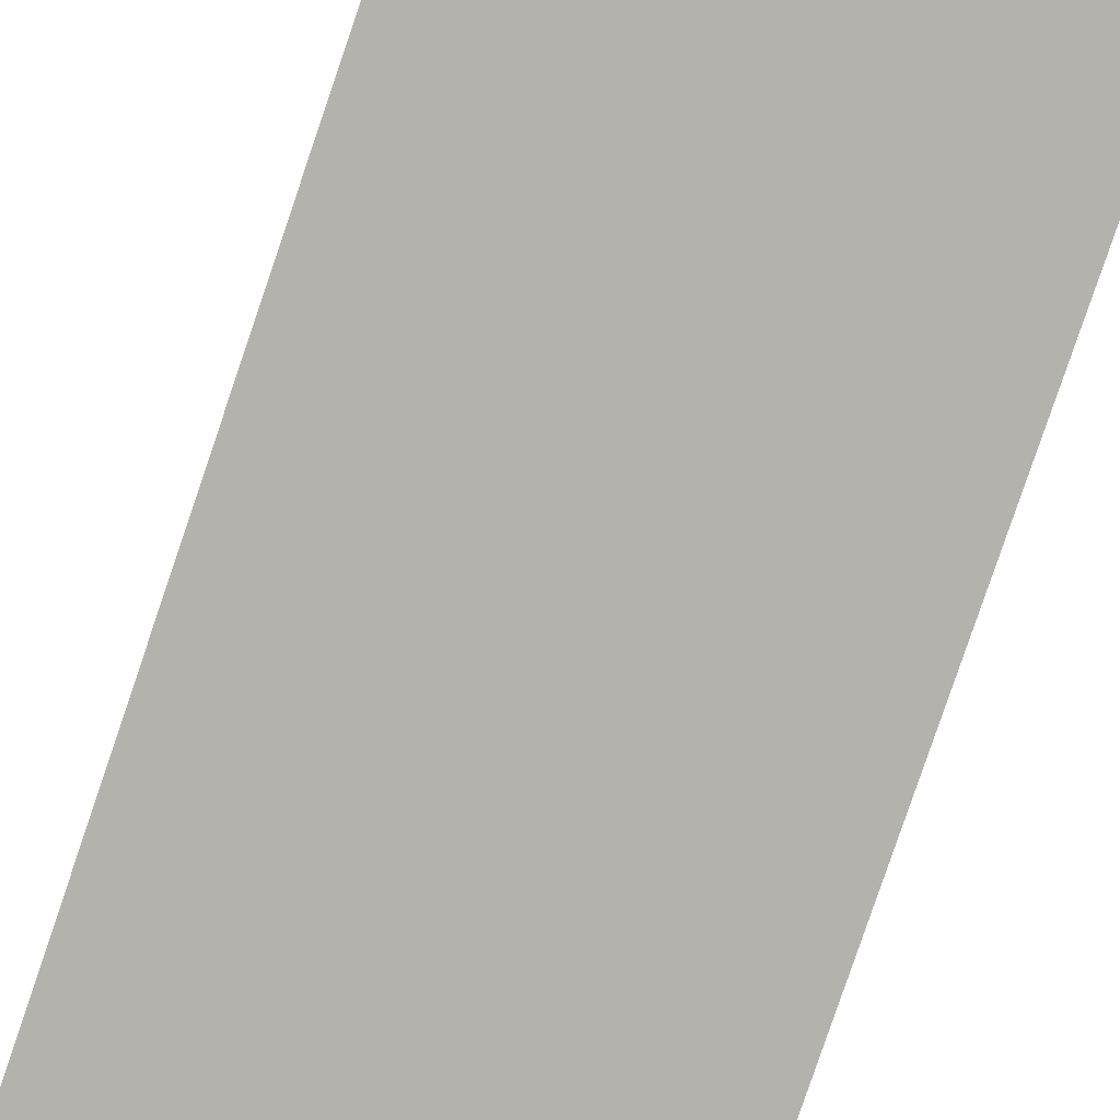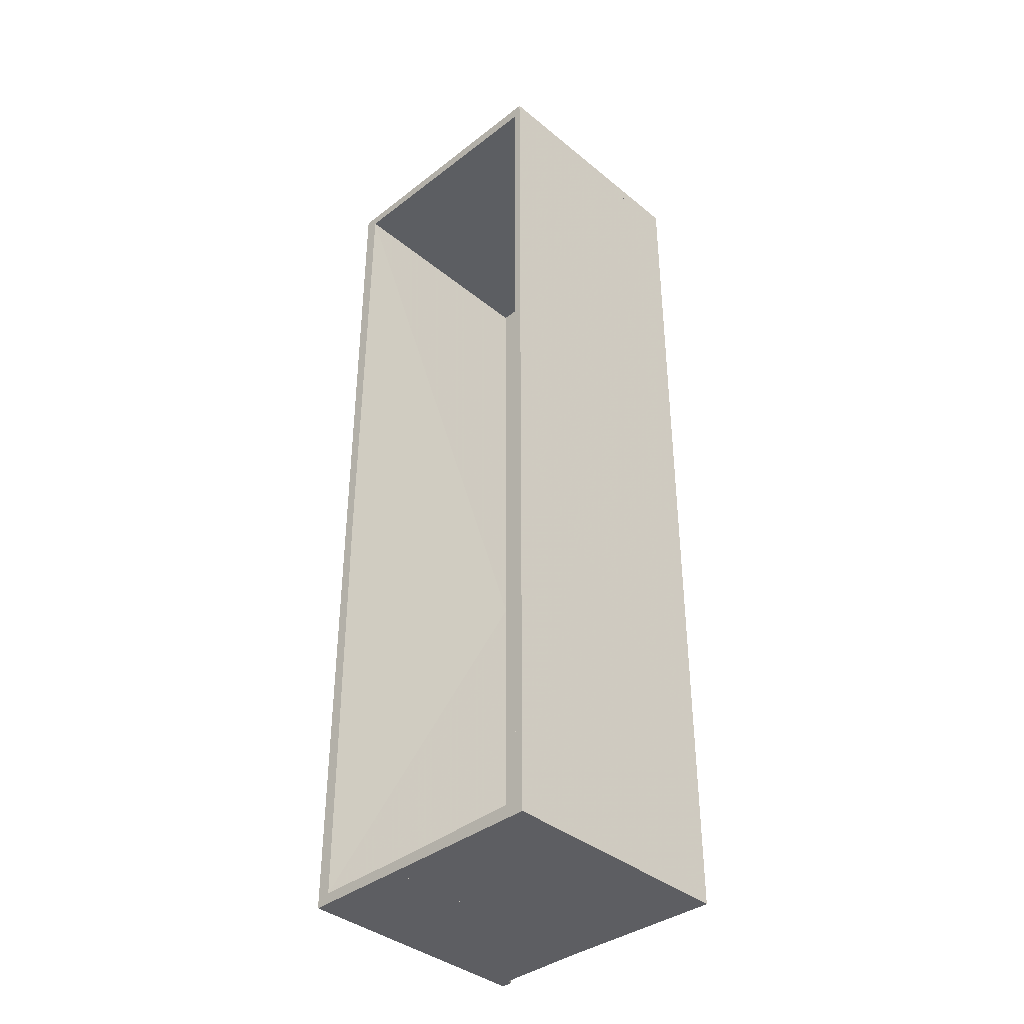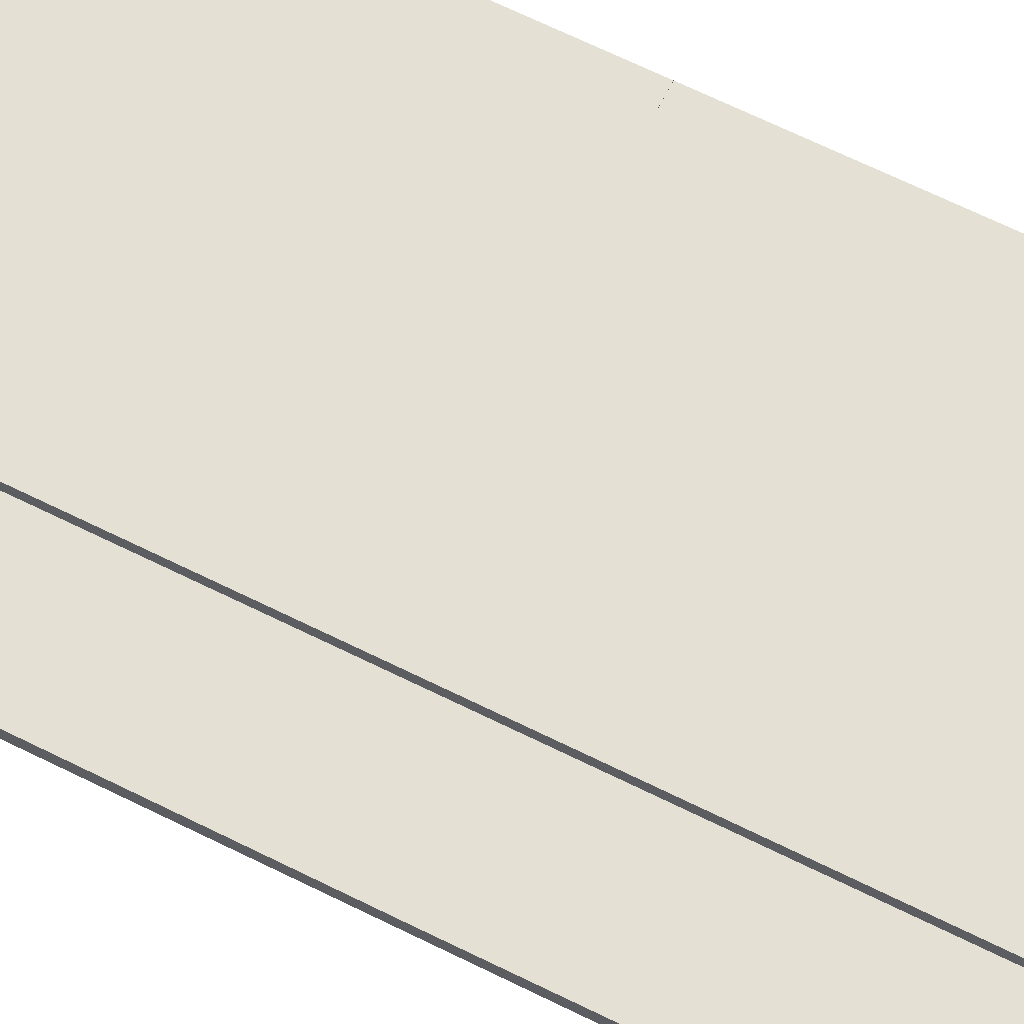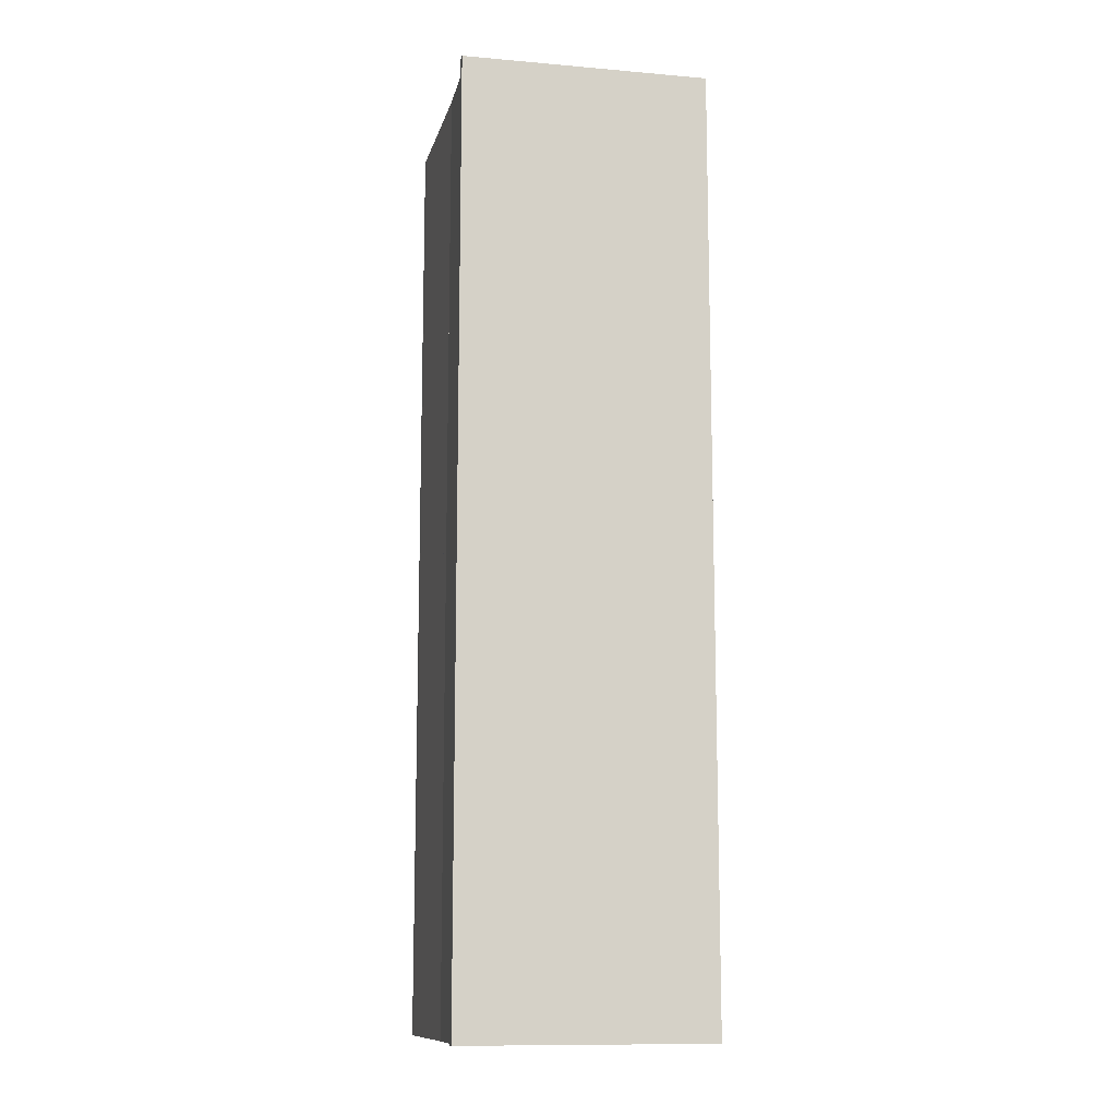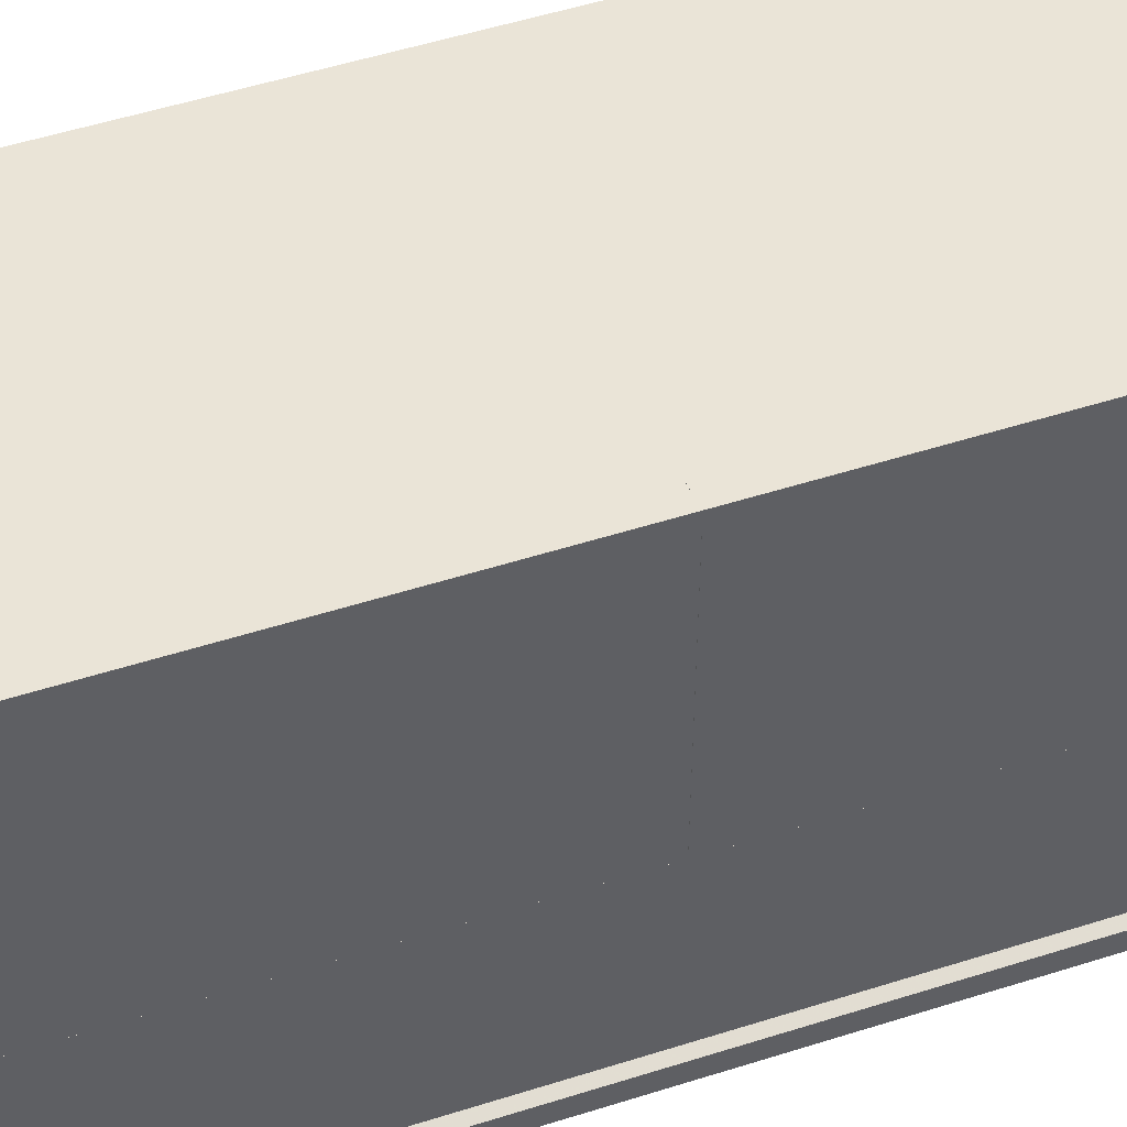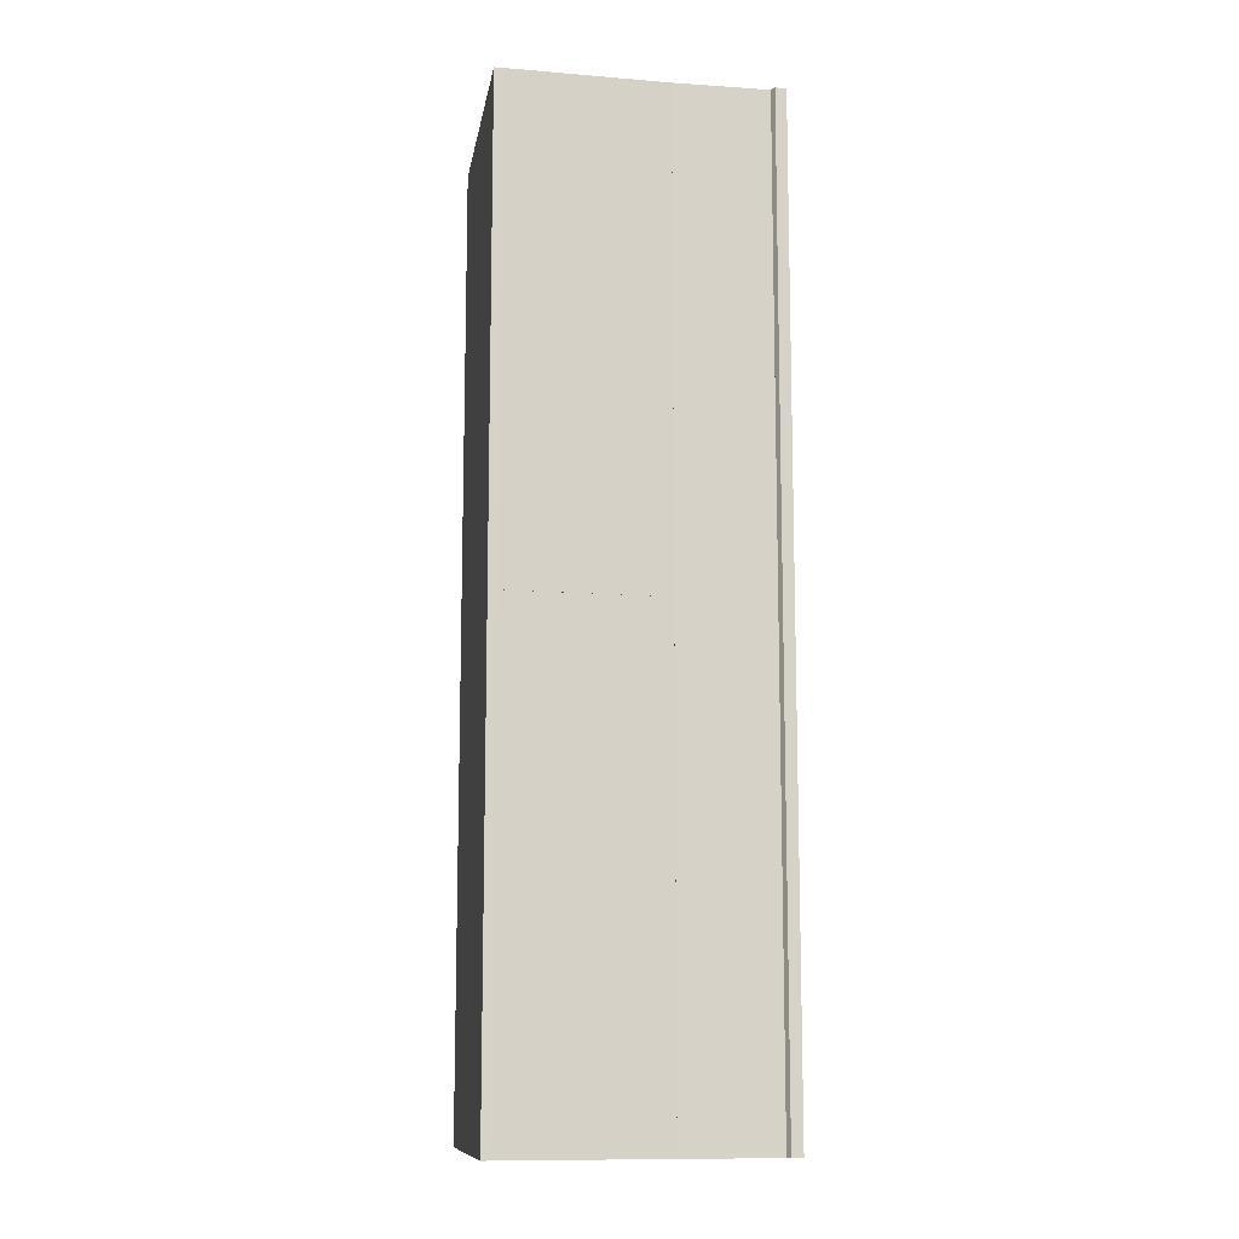
<metadata>
{"format":"obj","ext":"obj","renderer":"f3d","projection":"perspective","resolution":1024,"background":"white","views":[{"elev":-79.4,"azim":161.3,"up":"+Y"},{"elev":-38.5,"azim":134.3,"up":"+Z"},{"elev":65.4,"azim":116.7,"up":"+Y"},{"elev":-11.8,"azim":-11.6,"up":"+Z"},{"elev":43.6,"azim":-111.5,"up":"+Y"},{"elev":-11.3,"azim":-99.3,"up":"+Z"}]}
</metadata>
<code>
o convex_0
v -0.1779 -0.2787 -1.067
v 0.383 -0.2787 -0.03658
v 0.383 -0.303 -0.03658
v 0.383 -0.2726 -1.067
v -0.1657 -0.2726 -0.03658
v -0.1779 -0.303 -1.067
v -0.1779 -0.303 -0.03658
v 0.383 -0.303 -1.067
v -0.1657 -0.2726 -1.067
v -0.1779 -0.2787 -0.03658
v 0.383 -0.2726 -1.043
v -0.1535 -0.2726 -0.03658
f 2 11 12
f 2 3 4
f 3 2 5
f 1 4 6
f 3 5 7
f 6 3 7
f 1 6 7
f 4 3 8
f 3 6 8
f 6 4 8
f 4 1 9
f 1 5 9
f 5 4 9
f 5 1 10
f 1 7 10
f 7 5 10
f 2 4 11
f 4 5 11
f 11 5 12
f 5 2 12
o convex_1
v -0.1779 -0.2787 -0.03658
v 0.383 -0.2726 1.067
v 0.383 -0.303 1.067
v -0.1779 -0.303 1.067
v 0.383 -0.303 -0.03658
v -0.1657 -0.2726 1.067
v 0.383 -0.2787 -0.03658
v -0.1779 -0.303 -0.03658
v -0.1535 -0.2726 -0.03658
v -0.1779 -0.2787 1.067
v -0.1657 -0.2726 -0.03658
v 0.383 -0.2726 1.043
f 19 21 24
f 15 14 16
f 14 15 17
f 15 16 17
f 16 14 18
f 17 13 19
f 14 17 19
f 16 13 20
f 13 17 20
f 17 16 20
f 18 14 21
f 19 13 21
f 13 16 22
f 18 13 22
f 16 18 22
f 13 18 23
f 18 21 23
f 21 13 23
f 14 19 24
f 21 14 24
o convex_2
v -0.1475 0.2823 -0.006097
v -0.1658 -0.06525 -1.067
v -0.1779 0.2823 -1.067
v -0.1475 0.3006 -1.067
v -0.1779 0.3006 -0.006097
v -0.1536 -0.06525 -0.006097
v -0.1475 -0.06525 -1.067
v -0.1658 -0.06525 -0.006097
v -0.1475 0.3006 -0.006097
v -0.1779 0.3006 -1.067
v -0.1779 0.2823 -0.006097
f 32 29 35
f 26 27 28
f 25 29 30
f 26 28 31
f 28 25 31
f 30 26 31
f 25 30 31
f 27 26 32
f 26 30 32
f 30 29 32
f 25 28 33
f 29 25 33
f 28 29 33
f 28 27 34
f 29 28 34
f 27 29 34
f 29 27 35
f 27 32 35
o convex_3
v -0.1475 0.3006 1.067
v -0.1658 -0.06525 -0.005992
v -0.1779 0.2823 -0.005992
v -0.1658 -0.06525 1.067
v -0.1779 0.3006 1.067
v -0.1475 0.3006 -0.005992
v -0.1475 -0.06525 1.067
v -0.1536 -0.06525 -0.005992
v -0.1779 0.3006 -0.005992
v -0.1779 0.2823 1.067
v -0.1475 0.2823 -0.005992
f 42 43 46
f 38 37 39
f 39 36 40
f 37 38 41
f 40 36 41
f 41 36 42
f 39 37 42
f 36 39 42
f 37 41 43
f 42 37 43
f 38 40 44
f 41 38 44
f 40 41 44
f 38 39 45
f 39 40 45
f 40 38 45
f 41 42 46
f 43 41 46
o convex_4
v -0.1657 -0.2726 -1.037
v 0.383 -0.06527 -1.043
v 0.383 -0.06527 -1.067
v -0.1657 -0.06527 -1.037
v -0.1657 -0.06527 -1.067
v 0.383 -0.2726 -1.067
v -0.1657 -0.2726 -1.067
v 0.383 -0.2726 -1.043
f 47 52 54
f 48 49 50
f 47 48 50
f 47 50 51
f 50 49 51
f 51 49 52
f 49 48 52
f 52 47 53
f 47 51 53
f 51 52 53
f 48 47 54
f 52 48 54
o convex_5
v -0.1536 -0.1811 -0.03658
v -0.1658 -0.2726 -1.037
v -0.1658 -0.06527 -1.037
v -0.1536 -0.2726 -1.037
v -0.1658 -0.2726 -0.03658
v -0.1536 -0.06527 -0.03658
v -0.1536 -0.06527 -1.037
v -0.1658 -0.06527 -0.03658
v -0.1536 -0.2726 -0.03658
f 59 58 63
f 56 57 58
f 57 56 59
f 56 58 59
f 59 55 60
f 58 57 61
f 55 58 61
f 57 60 61
f 60 55 61
f 57 59 62
f 60 57 62
f 59 60 62
f 58 55 63
f 55 59 63
o convex_6
v -0.1475 -0.06527 1.067
v -0.1658 -0.2726 -0.03658
v -0.1658 -0.06527 -0.03658
v -0.1658 -0.2726 1.067
v -0.1536 -0.2726 -0.03658
v -0.1658 -0.06527 1.067
v -0.1475 -0.2726 1.067
v -0.1536 -0.06527 -0.03658
f 68 66 71
f 66 65 67
f 65 66 68
f 67 65 68
f 64 66 69
f 66 67 69
f 67 64 69
f 64 67 70
f 68 64 70
f 67 68 70
f 66 64 71
f 64 68 71
o convex_7
v 0.383 0.3006 1.037
v -0.1475 -0.2726 1.043
v 0.383 -0.2726 1.043
v -0.1475 0.3006 1.067
v 0.383 -0.2726 1.067
v 0.383 0.3006 1.067
v -0.1475 0.3006 1.037
v -0.1475 -0.2726 1.067
v -0.1475 0.2823 1.037
f 78 72 80
f 74 72 76
f 73 74 76
f 72 75 77
f 76 72 77
f 75 76 77
f 73 75 78
f 75 72 78
f 75 73 79
f 76 75 79
f 73 76 79
f 72 74 80
f 74 73 80
f 73 78 80
o convex_8
v -0.1475 -0.06525 -1.067
v 0.383 0.3006 -1.037
v 0.383 0.2823 -1.037
v 0.383 -0.06525 -1.067
v 0.383 0.3006 -1.067
v -0.1475 0.3006 -1.037
v -0.1475 -0.06525 -1.043
v -0.1475 0.3006 -1.067
v 0.383 -0.06525 -1.043
f 87 84 89
f 82 83 84
f 84 81 85
f 82 84 85
f 82 85 86
f 83 82 86
f 83 86 87
f 81 84 87
f 86 81 87
f 85 81 88
f 86 85 88
f 81 86 88
f 84 83 89
f 83 87 89
o convex_9
v -0.1475 0.2823 -1.037
v 0.383 0.3006 1.037
v -0.1475 0.3006 1.037
v 0.383 0.2823 1.037
v 0.383 0.3006 -1.037
v -0.1475 0.2823 1.037
v -0.1475 0.3006 -1.037
v 0.383 0.2823 -1.037
f 94 93 97
f 91 92 93
f 92 91 94
f 91 93 94
f 92 90 95
f 93 92 95
f 90 93 95
f 90 92 96
f 94 90 96
f 92 94 96
f 93 90 97
f 90 94 97

</code>
